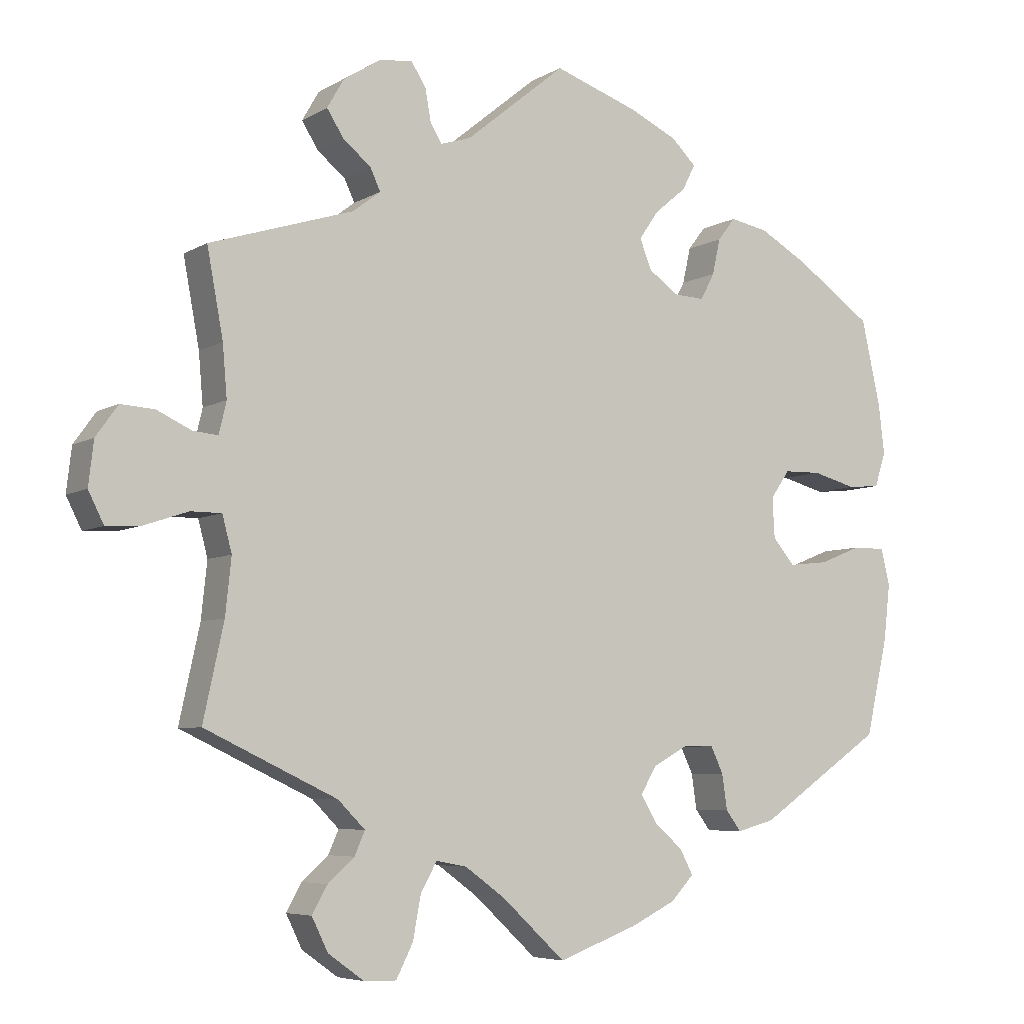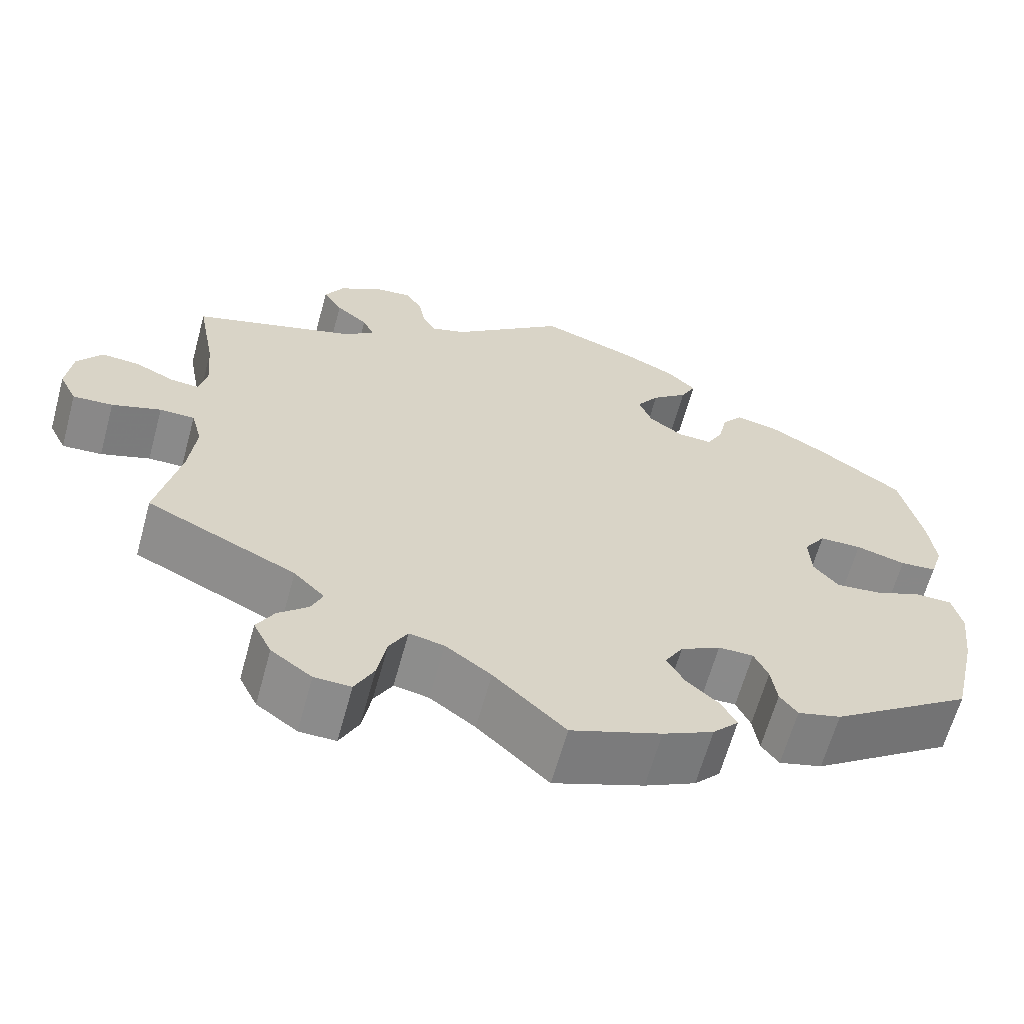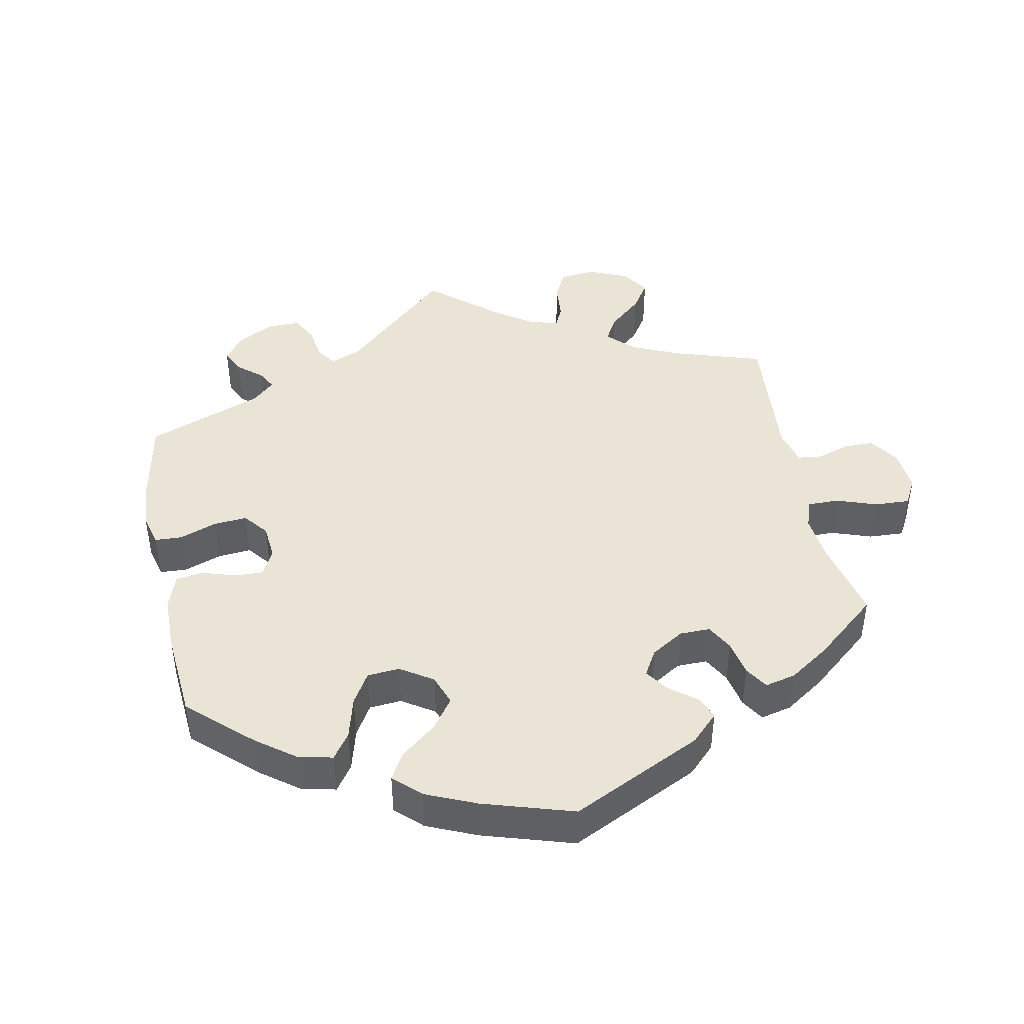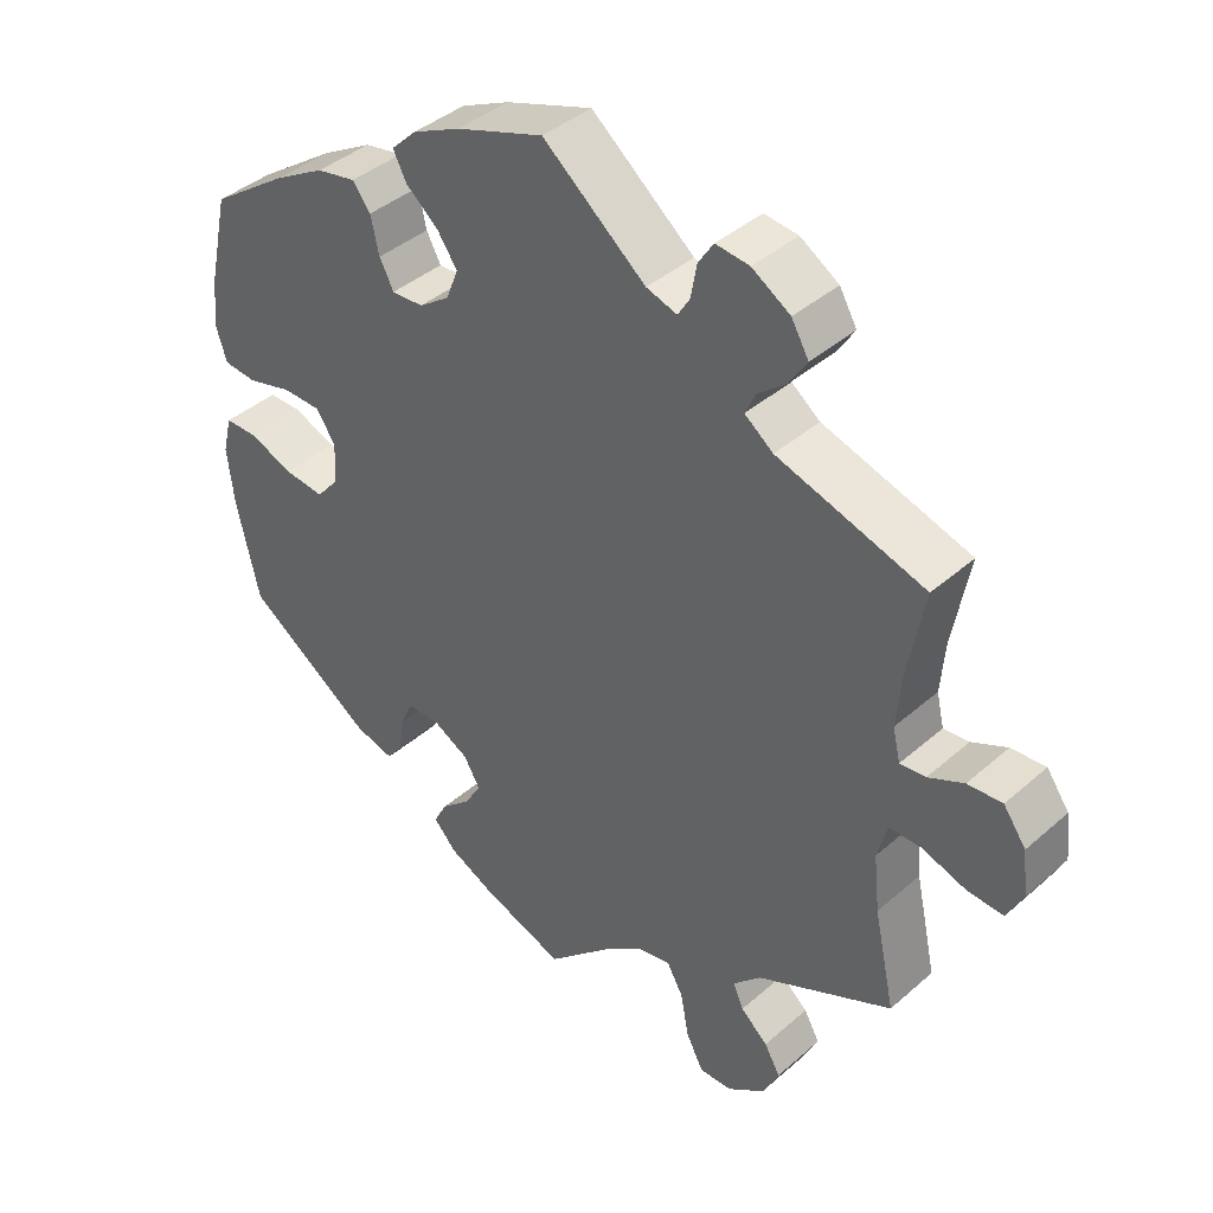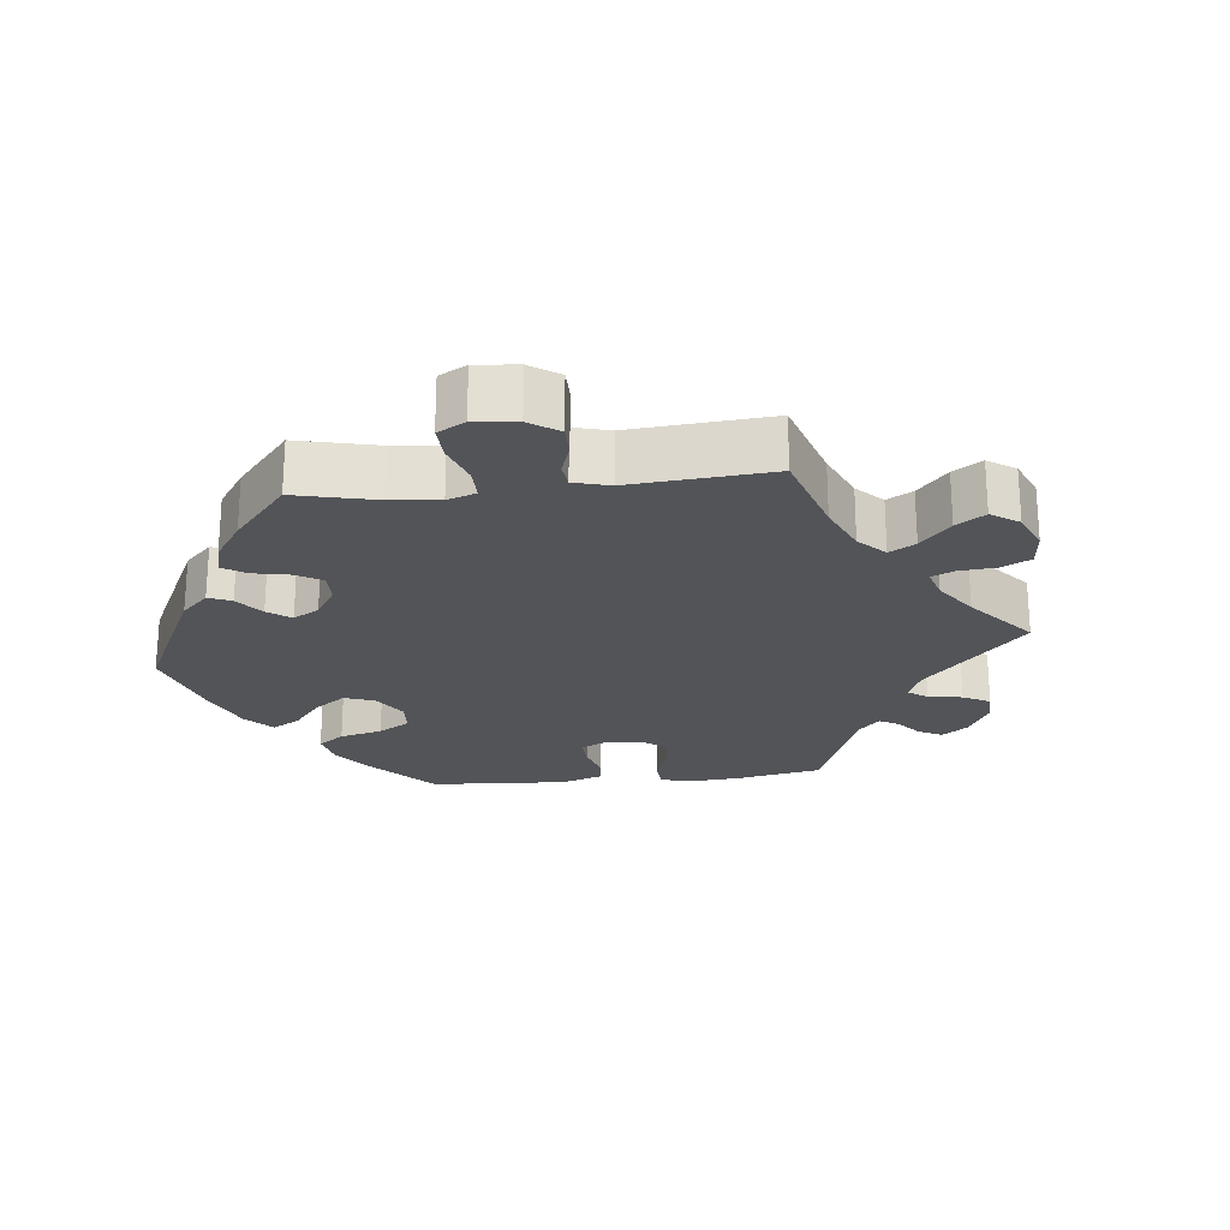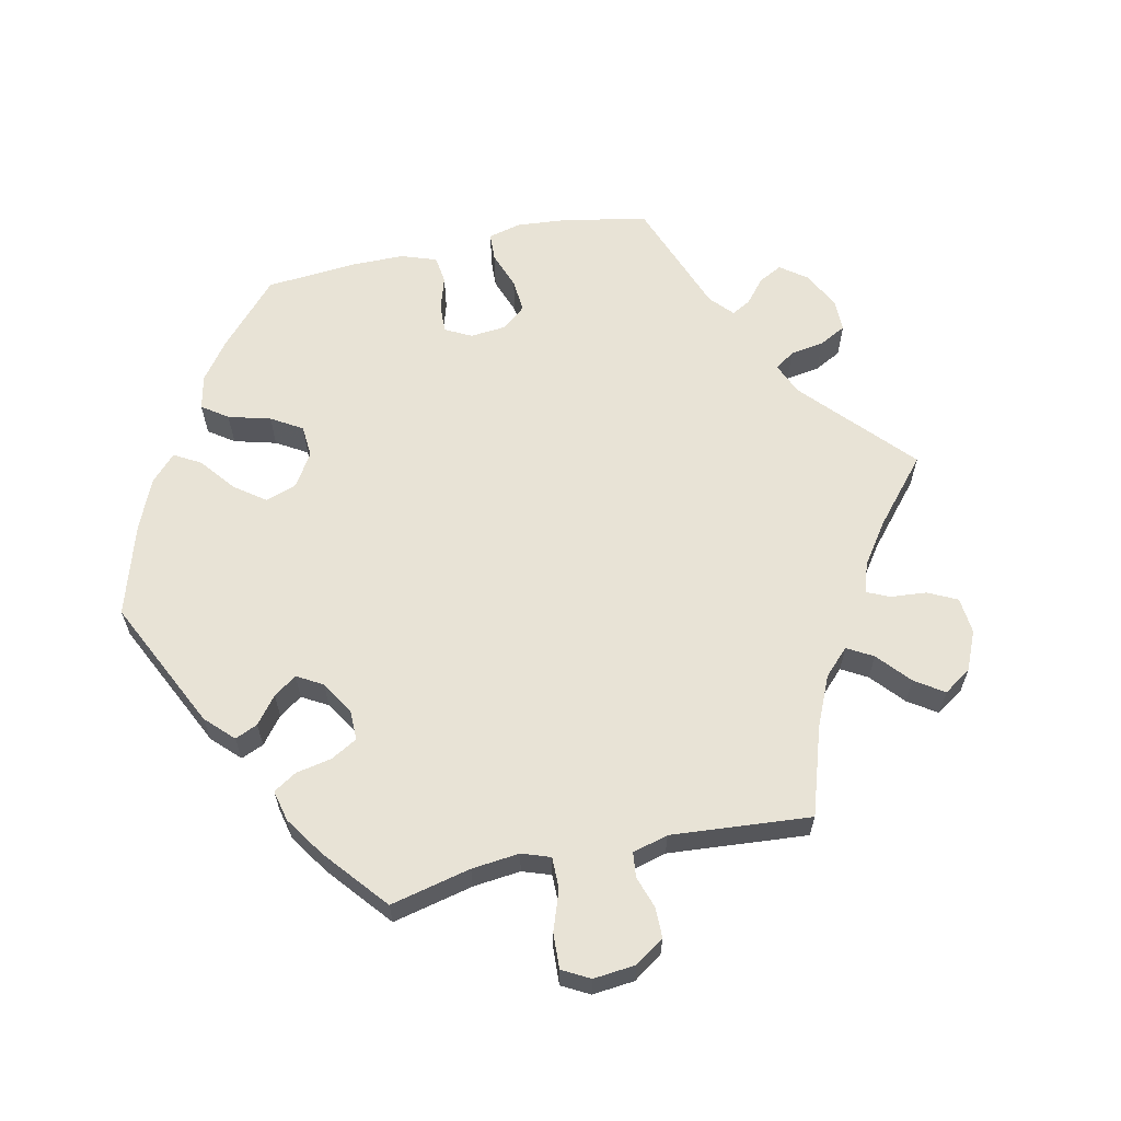
<metadata>
{"format":"obj","ext":"obj","renderer":"f3d","projection":"perspective","resolution":1024,"background":"white","views":[{"elev":-6.0,"azim":-31.1,"up":"+Z"},{"elev":-63.6,"azim":-15.3,"up":"+Z"},{"elev":43.9,"azim":108.7,"up":"+Y"},{"elev":40.2,"azim":-137.0,"up":"+Z"},{"elev":-23.2,"azim":-143.9,"up":"+Y"},{"elev":62.5,"azim":-162.3,"up":"+Y"}]}
</metadata>
<code>
v -0.086 0.07 -0.498
v -0.141 0.07 -0.458
v -0.183 0.07 -0.45
v -0.205 0.07 -0.489
v -0.216 0.07 -0.548
v -0.239 0.07 -0.593
v -0.283 0.07 -0.592
v -0.332 0.07 -0.557
v -0.354 0.07 -0.512
v -0.333 0.07 -0.475
v -0.297 0.07 -0.443
v -0.283 0.07 -0.411
v -0.32 0.07 -0.374
v -0.5 0.07 -0.289
v -0.472 0.07 -0.16
v -0.464 0.07 -0.084
v -0.477 0.07 -0.035
v -0.519 0.07 -0.035
v -0.578 0.07 -0.055
v -0.626 0.07 -0.058
v -0.647 0.07 -0.016
v -0.64 0.07 0.044
v -0.61 0.07 0.086
v -0.564 0.07 0.083
v -0.517 0.07 0.061
v -0.483 0.07 0.058
v -0.473 0.07 0.101
v -0.479 0.07 0.171
v -0.501 0.07 0.289
v -0.305 0.07 0.351
v -0.267 0.07 0.38
v -0.281 0.07 0.41
v -0.319 0.07 0.441
v -0.342 0.07 0.477
v -0.319 0.07 0.517
v -0.268 0.07 0.549
v -0.223 0.07 0.554
v -0.203 0.07 0.523
v -0.195 0.07 0.479
v -0.179 0.07 0.453
v -0.138 0.07 0.466
v -0.001 0.07 0.578
v 0.115 0.07 0.538
v 0.179 0.07 0.508
v 0.213 0.07 0.475
v 0.195 0.07 0.44
v 0.152 0.07 0.404
v 0.125 0.07 0.365
v 0.141 0.07 0.324
v 0.182 0.07 0.295
v 0.224 0.07 0.293
v 0.243 0.07 0.329
v 0.254 0.07 0.378
v 0.278 0.07 0.409
v 0.33 0.07 0.399
v 0.397 0.07 0.361
v 0.501 0.07 0.289
v 0.527 0.07 0.172
v 0.535 0.07 0.104
v 0.52 0.07 0.057
v 0.476 0.07 0.053
v 0.416 0.07 0.069
v 0.365 0.07 0.068
v 0.339 0.07 0.03
v 0.342 0.07 -0.025
v 0.372 0.07 -0.06
v 0.426 0.07 -0.054
v 0.484 0.07 -0.031
v 0.528 0.07 -0.031
v 0.54 0.07 -0.081
v 0.531 0.07 -0.158
v 0.501 0.07 -0.289
v 0.331 0.07 -0.405
v 0.279 0.07 -0.419
v 0.258 0.07 -0.391
v 0.251 0.07 -0.343
v 0.234 0.07 -0.307
v 0.192 0.07 -0.307
v 0.144 0.07 -0.333
v 0.122 0.07 -0.37
v 0.144 0.07 -0.407
v 0.183 0.07 -0.441
v 0.201 0.07 -0.475
v 0.17 0.07 -0.508
v 0.109 0.07 -0.538
v 0 0.07 -0.578
v -0.086 0 -0.498
v -0.141 0 -0.458
v -0.183 0 -0.45
v -0.205 0 -0.489
v -0.216 0 -0.548
v -0.239 0 -0.593
v -0.283 0 -0.592
v -0.332 0 -0.557
v -0.354 0 -0.512
v -0.333 0 -0.475
v -0.297 0 -0.443
v -0.283 0 -0.411
v -0.32 0 -0.374
v -0.5 0 -0.289
v -0.472 0 -0.16
v -0.464 0 -0.084
v -0.477 0 -0.035
v -0.519 0 -0.035
v -0.578 0 -0.055
v -0.626 0 -0.058
v -0.647 0 -0.016
v -0.64 0 0.044
v -0.61 0 0.086
v -0.564 0 0.083
v -0.517 0 0.061
v -0.483 0 0.058
v -0.473 0 0.101
v -0.479 0 0.171
v -0.501 0 0.289
v -0.305 0 0.351
v -0.267 0 0.38
v -0.281 0 0.41
v -0.319 0 0.441
v -0.342 0 0.477
v -0.319 0 0.517
v -0.268 0 0.549
v -0.223 0 0.554
v -0.203 0 0.523
v -0.195 0 0.479
v -0.179 0 0.453
v -0.138 0 0.466
v -0.001 0 0.578
v 0.115 0 0.538
v 0.179 0 0.508
v 0.213 0 0.475
v 0.195 0 0.44
v 0.152 0 0.404
v 0.125 0 0.365
v 0.141 0 0.324
v 0.182 0 0.295
v 0.224 0 0.293
v 0.243 0 0.329
v 0.254 0 0.378
v 0.278 0 0.409
v 0.33 0 0.399
v 0.397 0 0.361
v 0.501 0 0.289
v 0.527 0 0.172
v 0.535 0 0.104
v 0.52 0 0.057
v 0.476 0 0.053
v 0.416 0 0.069
v 0.365 0 0.068
v 0.339 0 0.03
v 0.342 0 -0.025
v 0.372 0 -0.06
v 0.426 0 -0.054
v 0.484 0 -0.031
v 0.528 0 -0.031
v 0.54 0 -0.081
v 0.531 0 -0.158
v 0.501 0 -0.289
v 0.331 0 -0.405
v 0.279 0 -0.419
v 0.258 0 -0.391
v 0.251 0 -0.343
v 0.234 0 -0.307
v 0.192 0 -0.307
v 0.144 0 -0.333
v 0.122 0 -0.37
v 0.144 0 -0.407
v 0.183 0 -0.441
v 0.201 0 -0.475
v 0.17 0 -0.508
v 0.109 0 -0.538
v 0 0 -0.578
f 85 86 1
f 84 85 1 2
f 81 82 83 84
f 80 81 84 2
f 79 80 2 3
f 78 79 3
f 73 74 75 76
f 73 76 77
f 72 73 77
f 71 72 77 78
f 67 68 69 70
f 66 67 70 71
f 59 60 61 62
f 59 62 63
f 58 59 63
f 57 58 63
f 56 57 63 64
f 52 53 54 55
f 51 52 55 56
f 44 45 46 47
f 44 47 48
f 41 42 43 44
f 40 41 44 48
f 36 37 38 39
f 36 39 40
f 35 36 40
f 32 33 34 35
f 31 32 35 40
f 28 29 30
f 27 28 30 31
f 26 27 31 40
f 22 23 24 25
f 22 25 26
f 21 22 26
f 18 19 20 21
f 17 18 21 26
f 16 17 26 40
f 13 14 15
f 12 13 15 16
f 8 9 10 11
f 8 11 12
f 7 8 12
f 4 5 6 7
f 3 4 7 12
f 66 71 78 3
f 51 56 64
f 50 51 64 65
f 49 50 65
f 16 40 48 49
f 16 49 65
f 16 65 66
f 3 12 16 66
f 87 172 171
f 88 87 171 170
f 170 169 168 167
f 88 170 167 166
f 89 88 166 165
f 89 165 164
f 162 161 160 159
f 163 162 159
f 163 159 158
f 164 163 158 157
f 156 155 154 153
f 157 156 153 152
f 148 147 146 145
f 149 148 145
f 149 145 144
f 149 144 143
f 150 149 143 142
f 141 140 139 138
f 142 141 138 137
f 133 132 131 130
f 134 133 130
f 130 129 128 127
f 134 130 127 126
f 125 124 123 122
f 126 125 122
f 126 122 121
f 121 120 119 118
f 126 121 118 117
f 116 115 114
f 117 116 114 113
f 126 117 113 112
f 111 110 109 108
f 112 111 108
f 112 108 107
f 107 106 105 104
f 112 107 104 103
f 126 112 103 102
f 101 100 99
f 102 101 99 98
f 97 96 95 94
f 98 97 94
f 98 94 93
f 93 92 91 90
f 98 93 90 89
f 89 164 157 152
f 150 142 137
f 151 150 137 136
f 151 136 135
f 135 134 126 102
f 151 135 102
f 152 151 102
f 152 102 98 89
f 1 87 88 2
f 2 88 89 3
f 3 89 90 4
f 4 90 91 5
f 5 91 92 6
f 6 92 93 7
f 7 93 94 8
f 8 94 95 9
f 9 95 96 10
f 10 96 97 11
f 11 97 98 12
f 12 98 99 13
f 13 99 100 14
f 14 100 101 15
f 15 101 102 16
f 16 102 103 17
f 17 103 104 18
f 18 104 105 19
f 19 105 106 20
f 20 106 107 21
f 21 107 108 22
f 22 108 109 23
f 23 109 110 24
f 24 110 111 25
f 25 111 112 26
f 26 112 113 27
f 27 113 114 28
f 28 114 115 29
f 29 115 116 30
f 30 116 117 31
f 31 117 118 32
f 32 118 119 33
f 33 119 120 34
f 34 120 121 35
f 35 121 122 36
f 36 122 123 37
f 37 123 124 38
f 38 124 125 39
f 39 125 126 40
f 40 126 127 41
f 41 127 128 42
f 42 128 129 43
f 43 129 130 44
f 44 130 131 45
f 45 131 132 46
f 46 132 133 47
f 47 133 134 48
f 48 134 135 49
f 49 135 136 50
f 50 136 137 51
f 51 137 138 52
f 52 138 139 53
f 53 139 140 54
f 54 140 141 55
f 55 141 142 56
f 56 142 143 57
f 57 143 144 58
f 58 144 145 59
f 59 145 146 60
f 60 146 147 61
f 61 147 148 62
f 62 148 149 63
f 63 149 150 64
f 64 150 151 65
f 65 151 152 66
f 66 152 153 67
f 67 153 154 68
f 68 154 155 69
f 69 155 156 70
f 70 156 157 71
f 71 157 158 72
f 72 158 159 73
f 73 159 160 74
f 74 160 161 75
f 75 161 162 76
f 76 162 163 77
f 77 163 164 78
f 78 164 165 79
f 79 165 166 80
f 80 166 167 81
f 81 167 168 82
f 82 168 169 83
f 83 169 170 84
f 84 170 171 85
f 85 171 172 86
f 86 172 87 1

</code>
